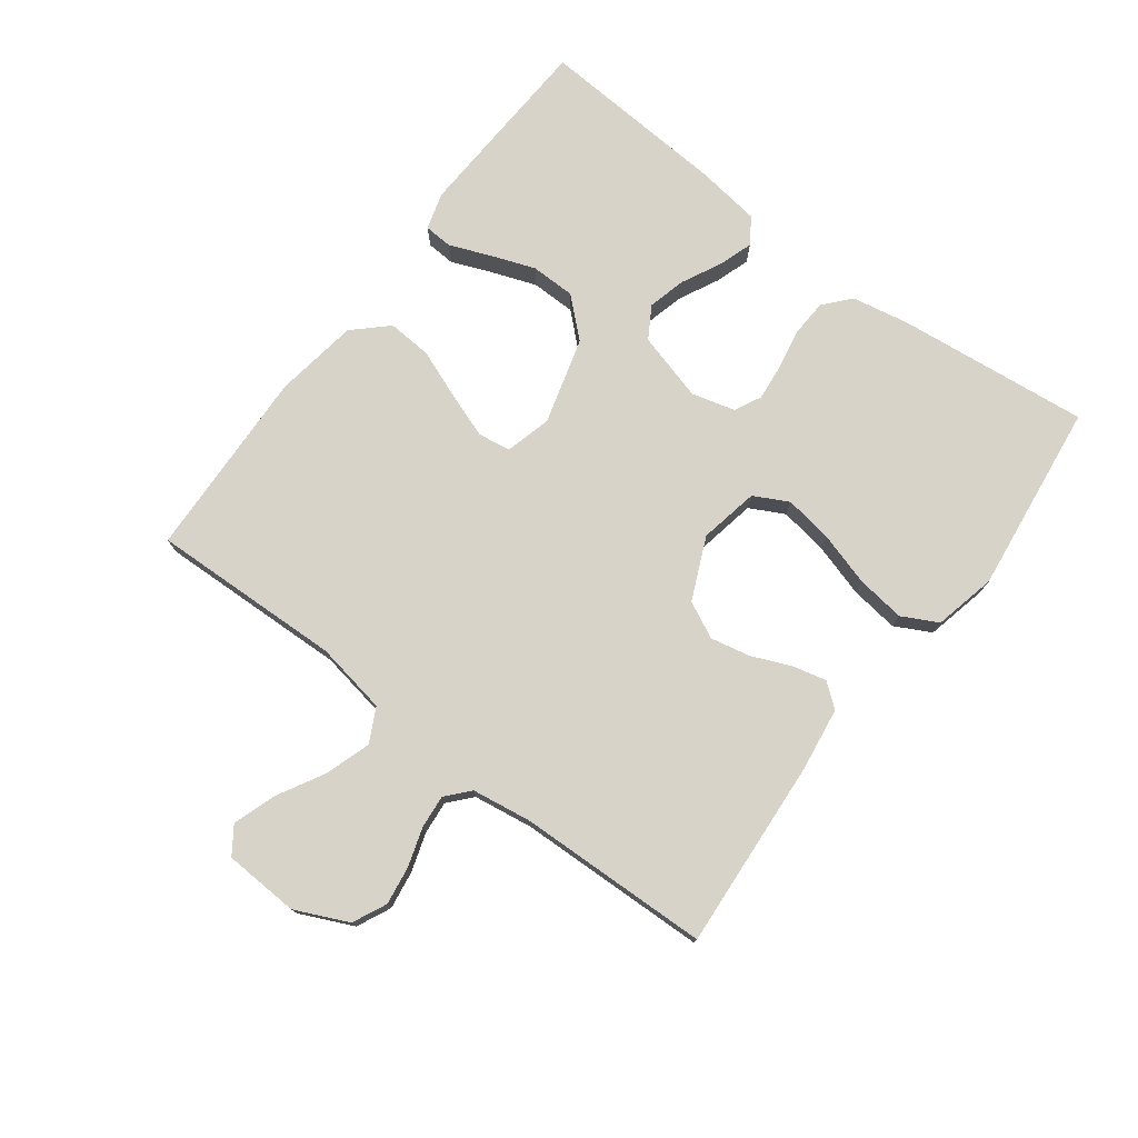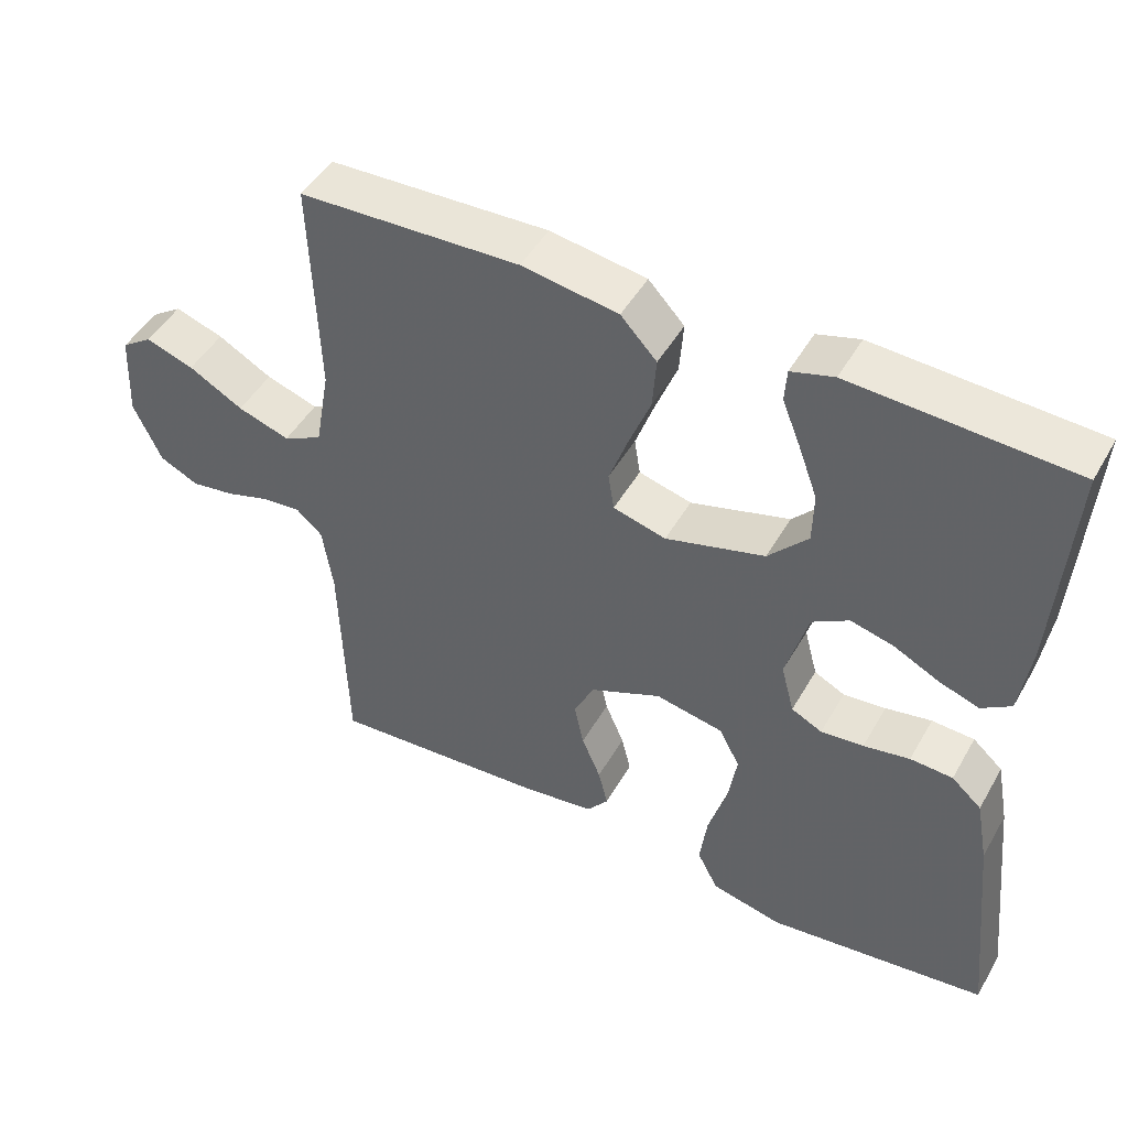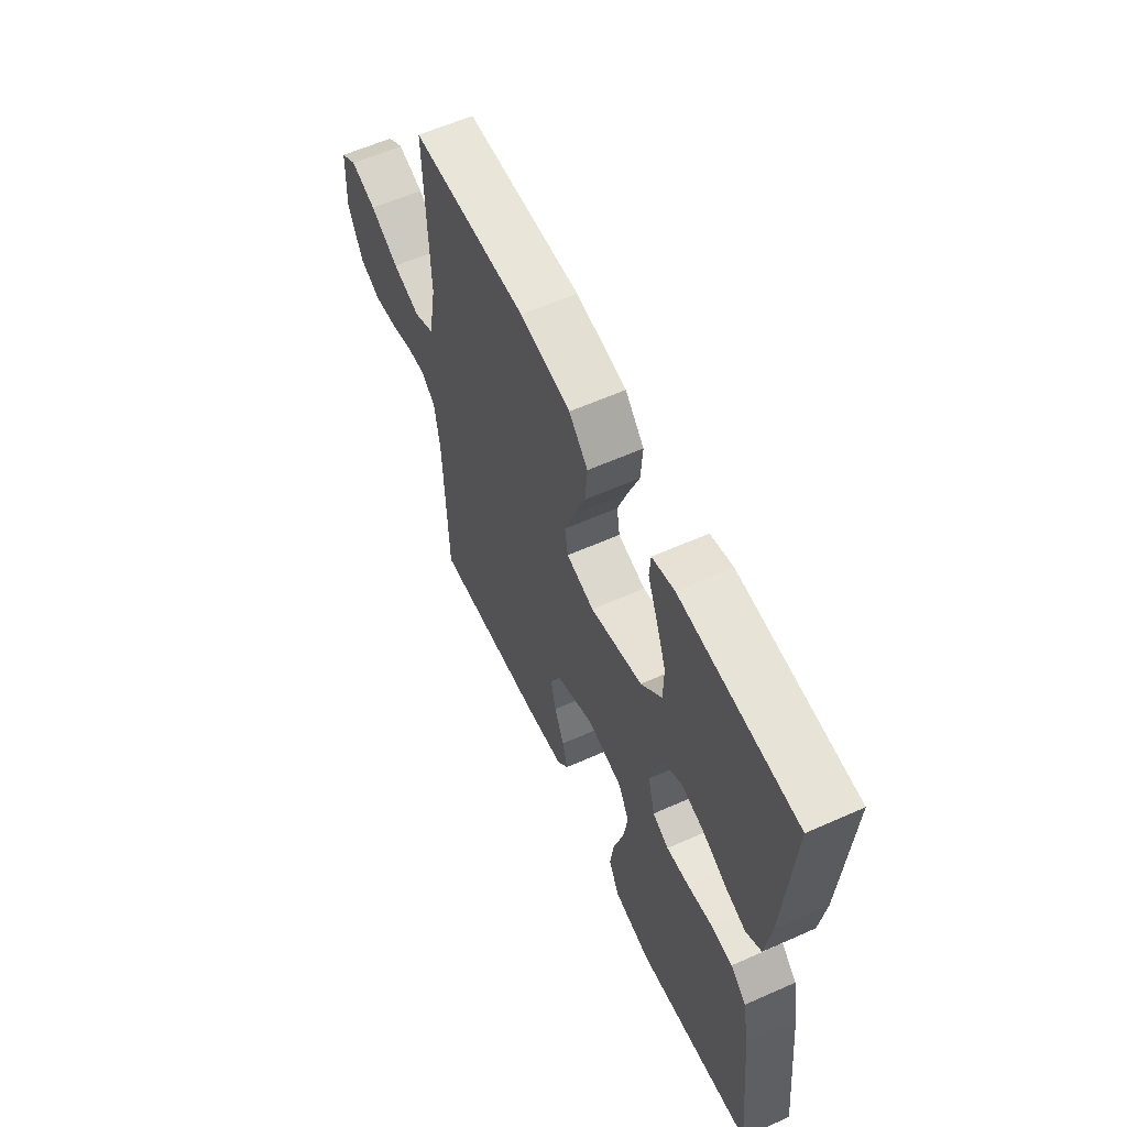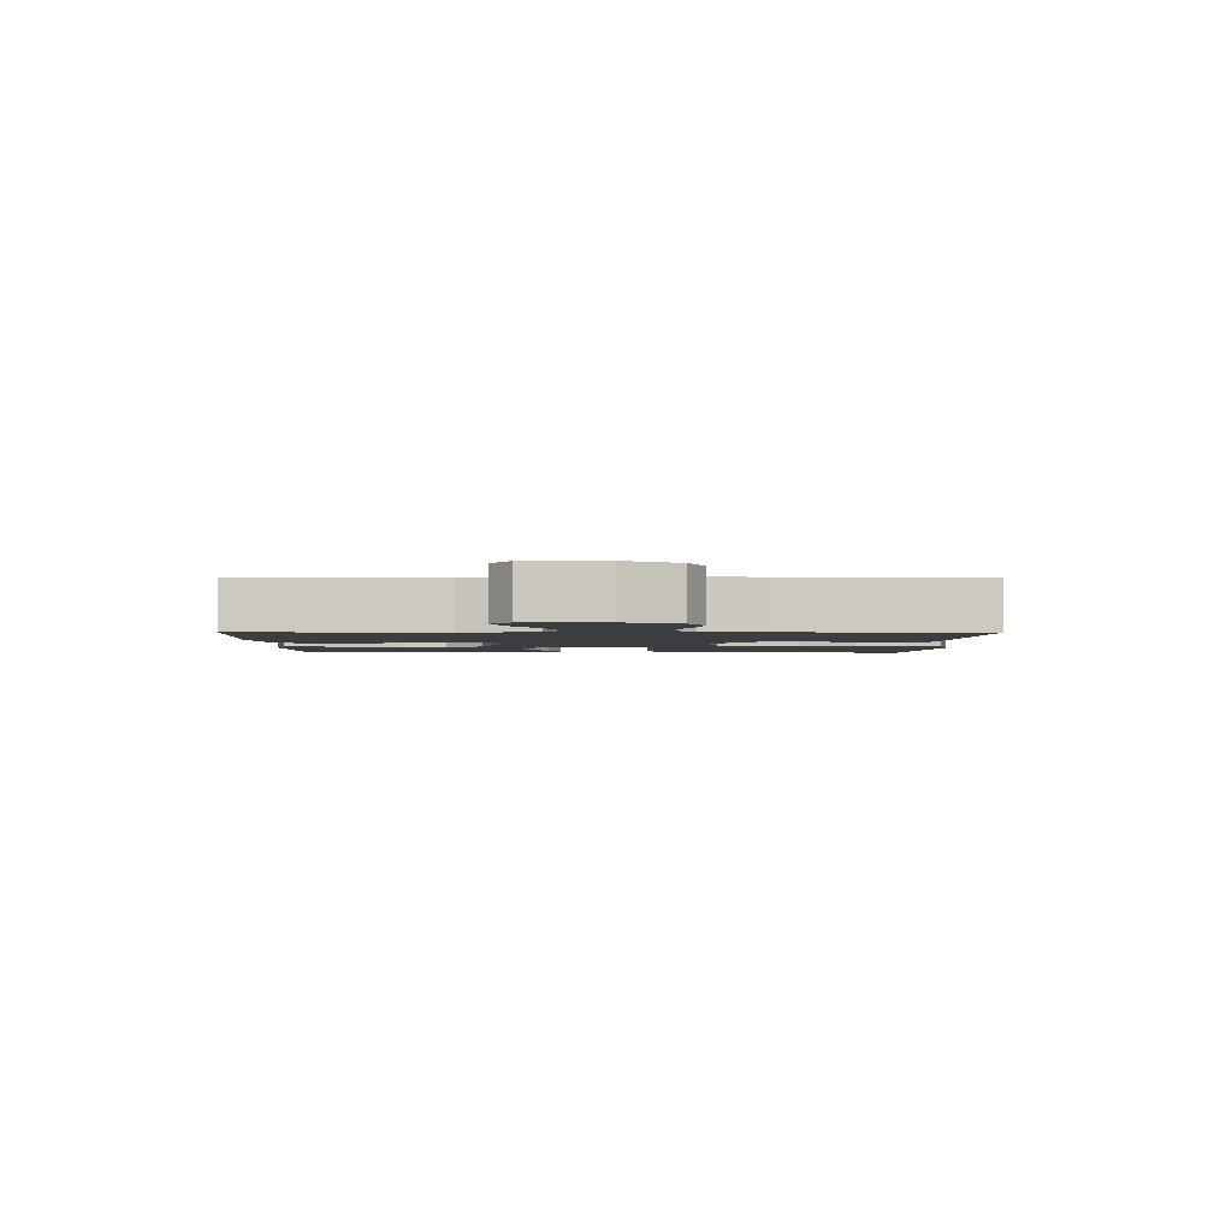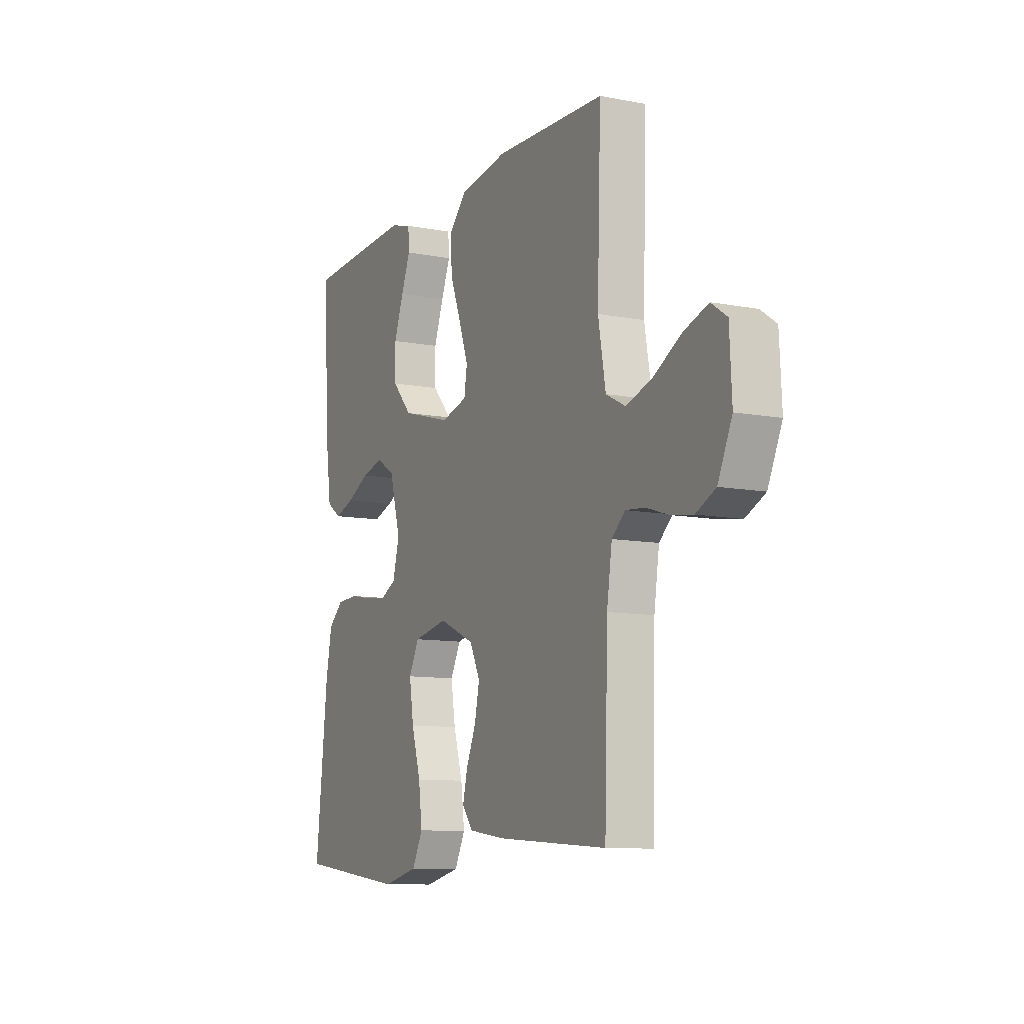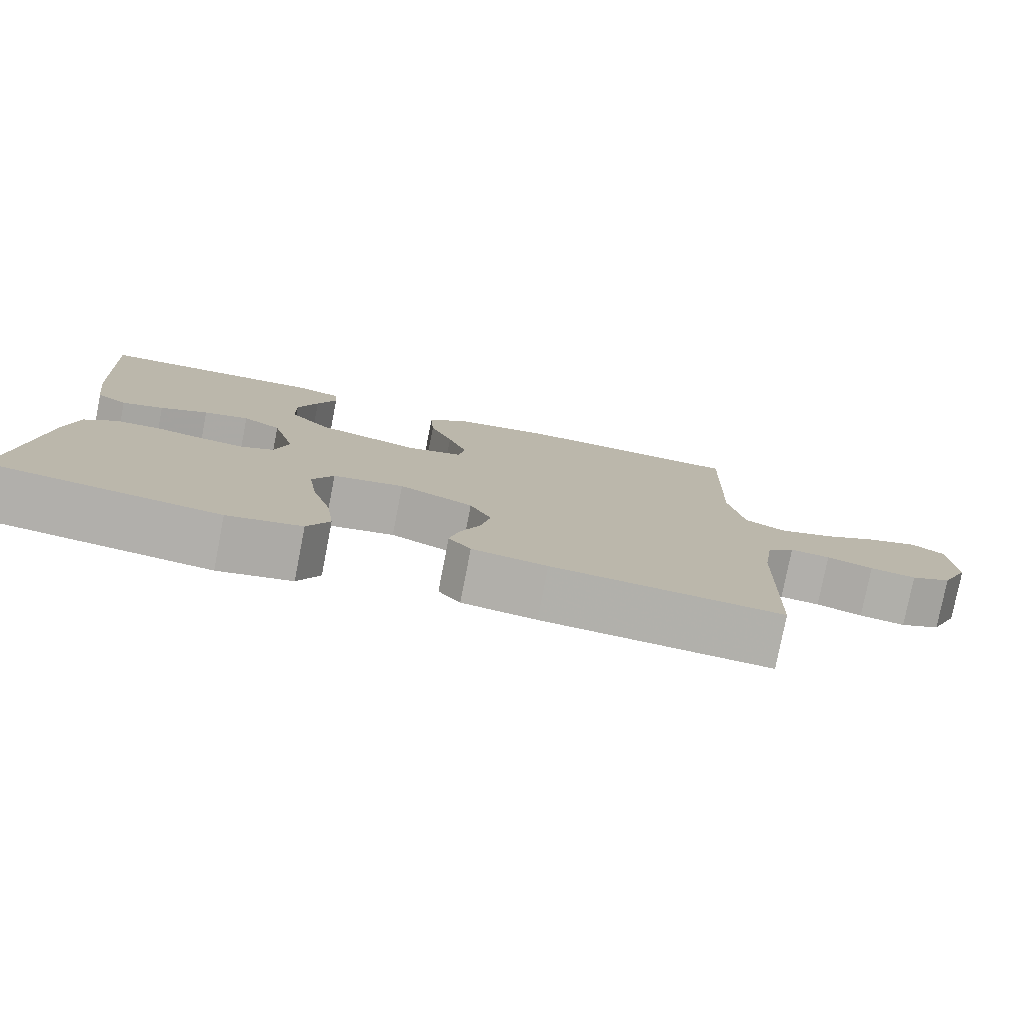
<metadata>
{"format":"obj","ext":"obj","renderer":"f3d","projection":"perspective","resolution":1024,"background":"white","views":[{"elev":76.0,"azim":127.0,"up":"+Y"},{"elev":47.5,"azim":-151.4,"up":"+Z"},{"elev":59.6,"azim":-114.6,"up":"+Z"},{"elev":-2.4,"azim":89.1,"up":"+Y"},{"elev":-10.1,"azim":63.8,"up":"+Z"},{"elev":-78.5,"azim":-11.0,"up":"+Z"}]}
</metadata>
<code>
v 0.5 0.07 0.5
v 0.49 0.07 0.2
v 0.51 0.07 0.087
v 0.563 0.07 0.06
v 0.634 0.07 0.083
v 0.708 0.07 0.124
v 0.774 0.07 0.146
v 0.816 0.07 0.117
v 0.822 0.07 0
v 0.784 0.07 -0.083
v 0.731 0.07 -0.108
v 0.671 0.07 -0.099
v 0.611 0.07 -0.08
v 0.559 0.07 -0.075
v 0.523 0.07 -0.107
v 0.509 0.07 -0.2
v 0.5 0.07 -0.5
v 0.2 0.07 -0.479
v 0.102 0.07 -0.465
v 0.073 0.07 -0.428
v 0.086 0.07 -0.375
v 0.112 0.07 -0.314
v 0.125 0.07 -0.252
v 0.097 0.07 -0.195
v 0 0.07 -0.152
v -0.093 0.07 -0.17
v -0.121 0.07 -0.224
v -0.109 0.07 -0.3
v -0.084 0.07 -0.383
v -0.074 0.07 -0.459
v -0.103 0.07 -0.515
v -0.2 0.07 -0.537
v -0.5 0.07 -0.5
v -0.468 0.07 -0.2
v -0.451 0.07 -0.11
v -0.41 0.07 -0.074
v -0.352 0.07 -0.071
v -0.289 0.07 -0.083
v -0.231 0.07 -0.089
v -0.189 0.07 -0.068
v -0.171 0.07 0
v -0.201 0.07 0.107
v -0.251 0.07 0.137
v -0.31 0.07 0.122
v -0.372 0.07 0.091
v -0.426 0.07 0.073
v -0.466 0.07 0.1
v -0.48 0.07 0.2
v -0.5 0.07 0.5
v -0.2 0.07 0.515
v -0.142 0.07 0.498
v -0.139 0.07 0.453
v -0.164 0.07 0.391
v -0.19 0.07 0.32
v -0.189 0.07 0.25
v -0.135 0.07 0.191
v 0 0.07 0.153
v 0.072 0.07 0.172
v 0.08 0.07 0.223
v 0.055 0.07 0.293
v 0.025 0.07 0.37
v 0.02 0.07 0.44
v 0.069 0.07 0.492
v 0.2 0.07 0.512
v 0.5 0 0.5
v 0.49 0 0.2
v 0.51 0 0.087
v 0.563 0 0.06
v 0.634 0 0.083
v 0.708 0 0.124
v 0.774 0 0.146
v 0.816 0 0.117
v 0.822 0 0
v 0.784 0 -0.083
v 0.731 0 -0.108
v 0.671 0 -0.099
v 0.611 0 -0.08
v 0.559 0 -0.075
v 0.523 0 -0.107
v 0.509 0 -0.2
v 0.5 0 -0.5
v 0.2 0 -0.479
v 0.102 0 -0.465
v 0.073 0 -0.428
v 0.086 0 -0.375
v 0.112 0 -0.314
v 0.125 0 -0.252
v 0.097 0 -0.195
v 0 0 -0.152
v -0.093 0 -0.17
v -0.121 0 -0.224
v -0.109 0 -0.3
v -0.084 0 -0.383
v -0.074 0 -0.459
v -0.103 0 -0.515
v -0.2 0 -0.537
v -0.5 0 -0.5
v -0.468 0 -0.2
v -0.451 0 -0.11
v -0.41 0 -0.074
v -0.352 0 -0.071
v -0.289 0 -0.083
v -0.231 0 -0.089
v -0.189 0 -0.068
v -0.171 0 0
v -0.201 0 0.107
v -0.251 0 0.137
v -0.31 0 0.122
v -0.372 0 0.091
v -0.426 0 0.073
v -0.466 0 0.1
v -0.48 0 0.2
v -0.5 0 0.5
v -0.2 0 0.515
v -0.142 0 0.498
v -0.139 0 0.453
v -0.164 0 0.391
v -0.19 0 0.32
v -0.189 0 0.25
v -0.135 0 0.191
v 0 0 0.153
v 0.072 0 0.172
v 0.08 0 0.223
v 0.055 0 0.293
v 0.025 0 0.37
v 0.02 0 0.44
v 0.069 0 0.492
v 0.2 0 0.512
f 63 64 1 2
f 60 61 62 63
f 59 60 63 2
f 58 59 2 3
f 57 58 3 4
f 50 51 52 53
f 50 53 54
f 49 50 54 55
f 44 45 46 47
f 43 44 47 48
f 35 36 37 38
f 35 38 39
f 34 35 39
f 33 34 39
f 32 33 39 40
f 28 29 30 31
f 27 28 31 32
f 19 20 21 22
f 19 22 23
f 16 17 18 19
f 15 16 19 23
f 14 15 23 24
f 10 11 12 13
f 10 13 14
f 9 10 14
f 5 6 7 8
f 4 5 8 9
f 57 4 9 14
f 48 49 55 56
f 43 48 56 57
f 42 43 57 14
f 27 32 40 41
f 26 27 41
f 25 26 41 42
f 14 24 25 42
f 66 65 128 127
f 127 126 125 124
f 66 127 124 123
f 67 66 123 122
f 68 67 122 121
f 117 116 115 114
f 118 117 114
f 119 118 114 113
f 111 110 109 108
f 112 111 108 107
f 102 101 100 99
f 103 102 99
f 103 99 98
f 103 98 97
f 104 103 97 96
f 95 94 93 92
f 96 95 92 91
f 86 85 84 83
f 87 86 83
f 83 82 81 80
f 87 83 80 79
f 88 87 79 78
f 77 76 75 74
f 78 77 74
f 78 74 73
f 72 71 70 69
f 73 72 69 68
f 78 73 68 121
f 120 119 113 112
f 121 120 112 107
f 78 121 107 106
f 105 104 96 91
f 105 91 90
f 106 105 90 89
f 106 89 88 78
f 1 65 66 2
f 2 66 67 3
f 3 67 68 4
f 4 68 69 5
f 5 69 70 6
f 6 70 71 7
f 7 71 72 8
f 8 72 73 9
f 9 73 74 10
f 10 74 75 11
f 11 75 76 12
f 12 76 77 13
f 13 77 78 14
f 14 78 79 15
f 15 79 80 16
f 16 80 81 17
f 17 81 82 18
f 18 82 83 19
f 19 83 84 20
f 20 84 85 21
f 21 85 86 22
f 22 86 87 23
f 23 87 88 24
f 24 88 89 25
f 25 89 90 26
f 26 90 91 27
f 27 91 92 28
f 28 92 93 29
f 29 93 94 30
f 30 94 95 31
f 31 95 96 32
f 32 96 97 33
f 33 97 98 34
f 34 98 99 35
f 35 99 100 36
f 36 100 101 37
f 37 101 102 38
f 38 102 103 39
f 39 103 104 40
f 40 104 105 41
f 41 105 106 42
f 42 106 107 43
f 43 107 108 44
f 44 108 109 45
f 45 109 110 46
f 46 110 111 47
f 47 111 112 48
f 48 112 113 49
f 49 113 114 50
f 50 114 115 51
f 51 115 116 52
f 52 116 117 53
f 53 117 118 54
f 54 118 119 55
f 55 119 120 56
f 56 120 121 57
f 57 121 122 58
f 58 122 123 59
f 59 123 124 60
f 60 124 125 61
f 61 125 126 62
f 62 126 127 63
f 63 127 128 64
f 64 128 65 1

</code>
